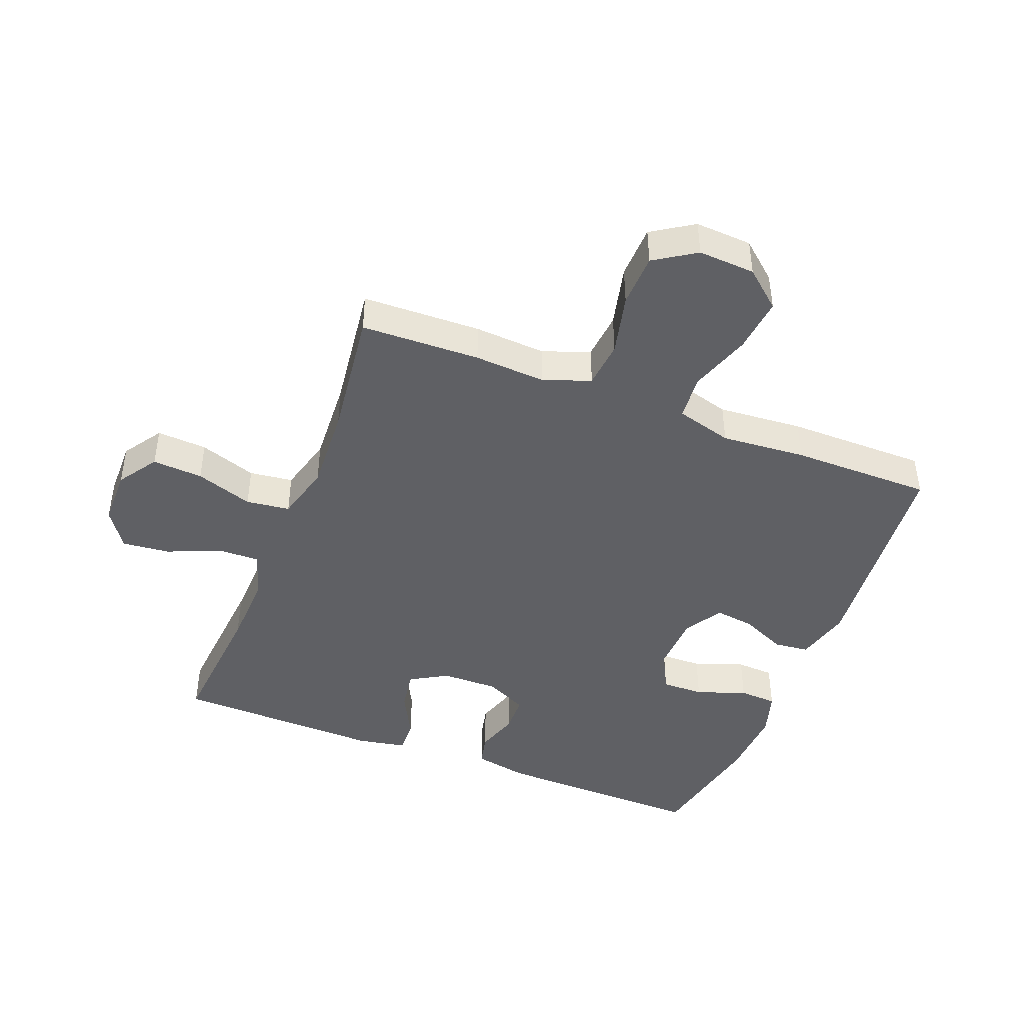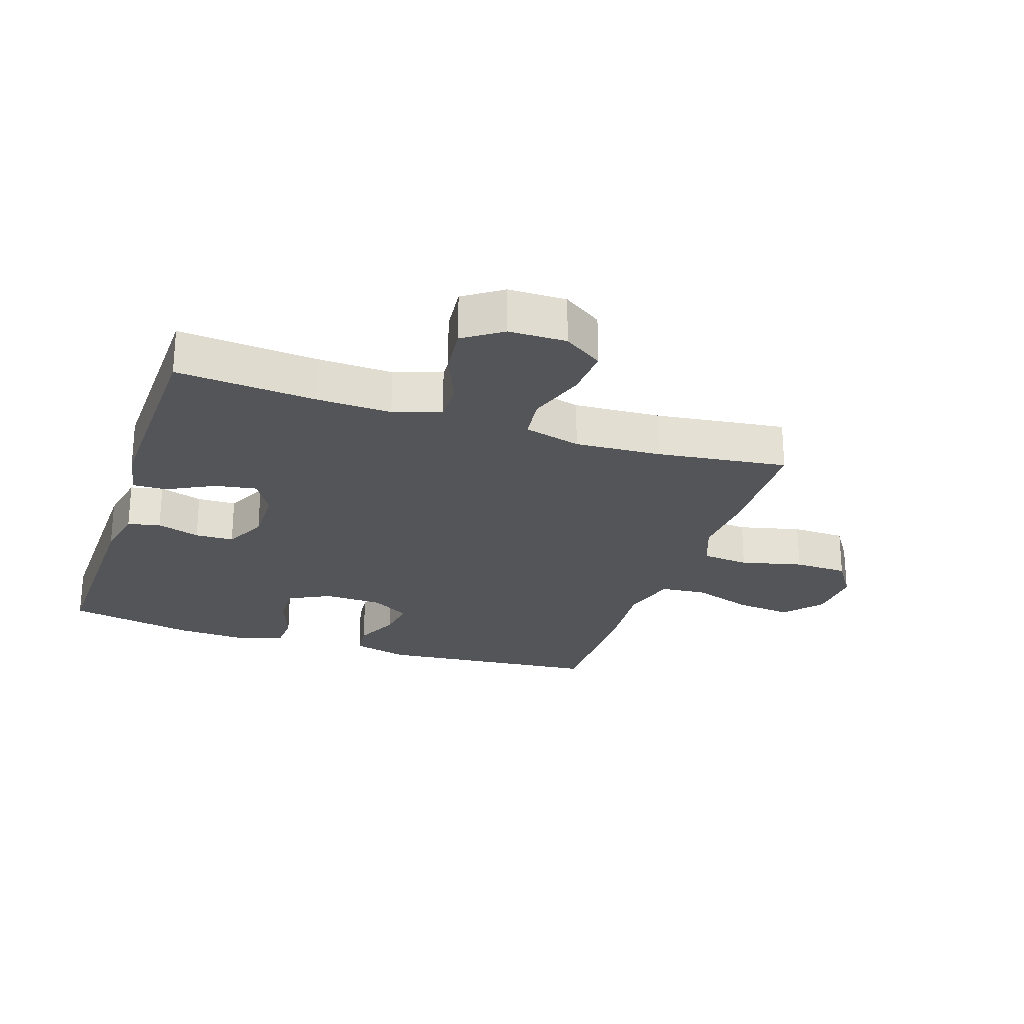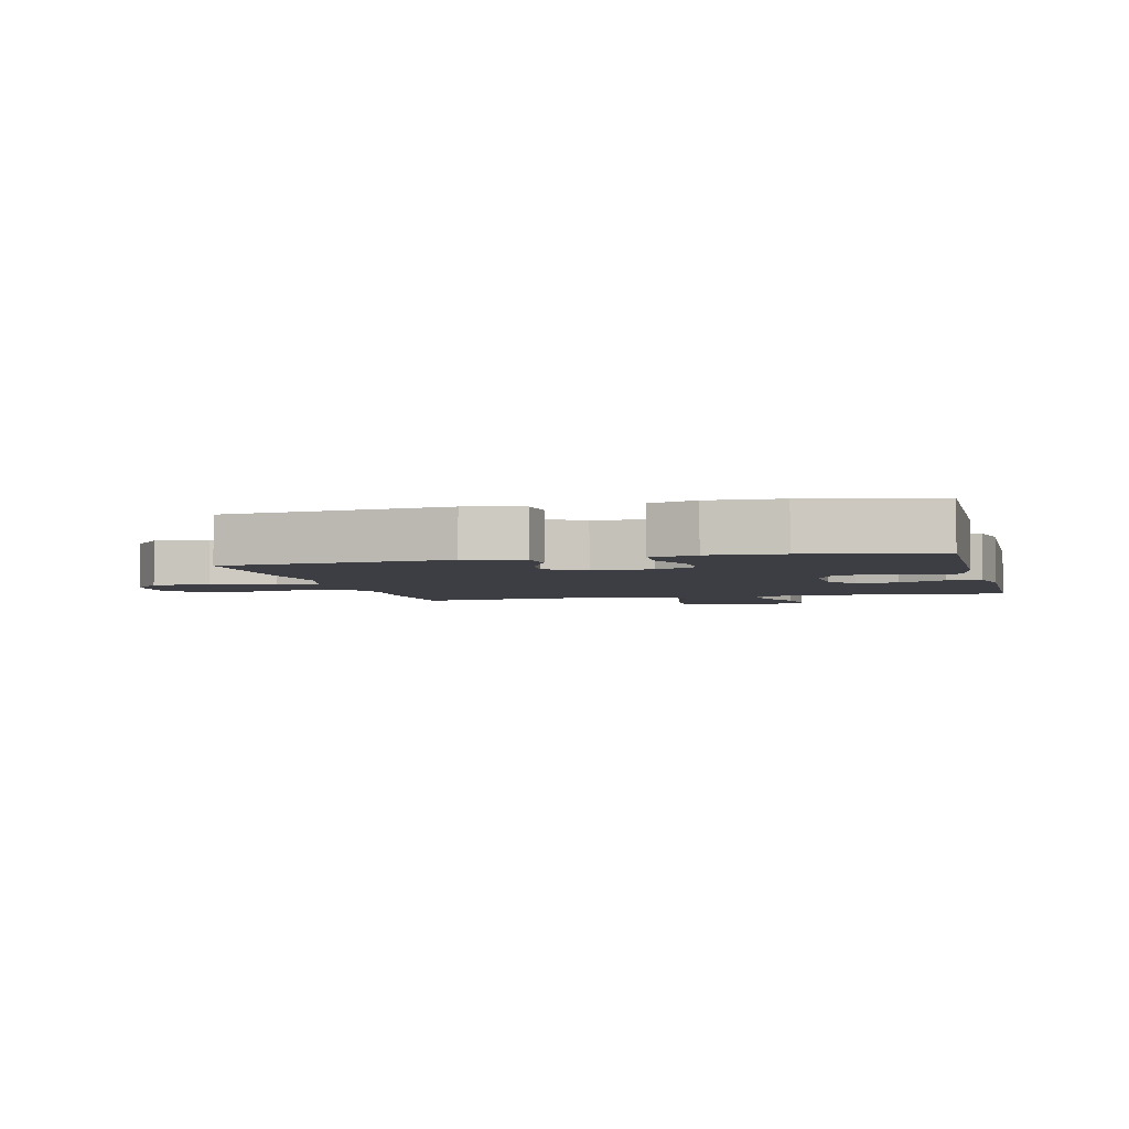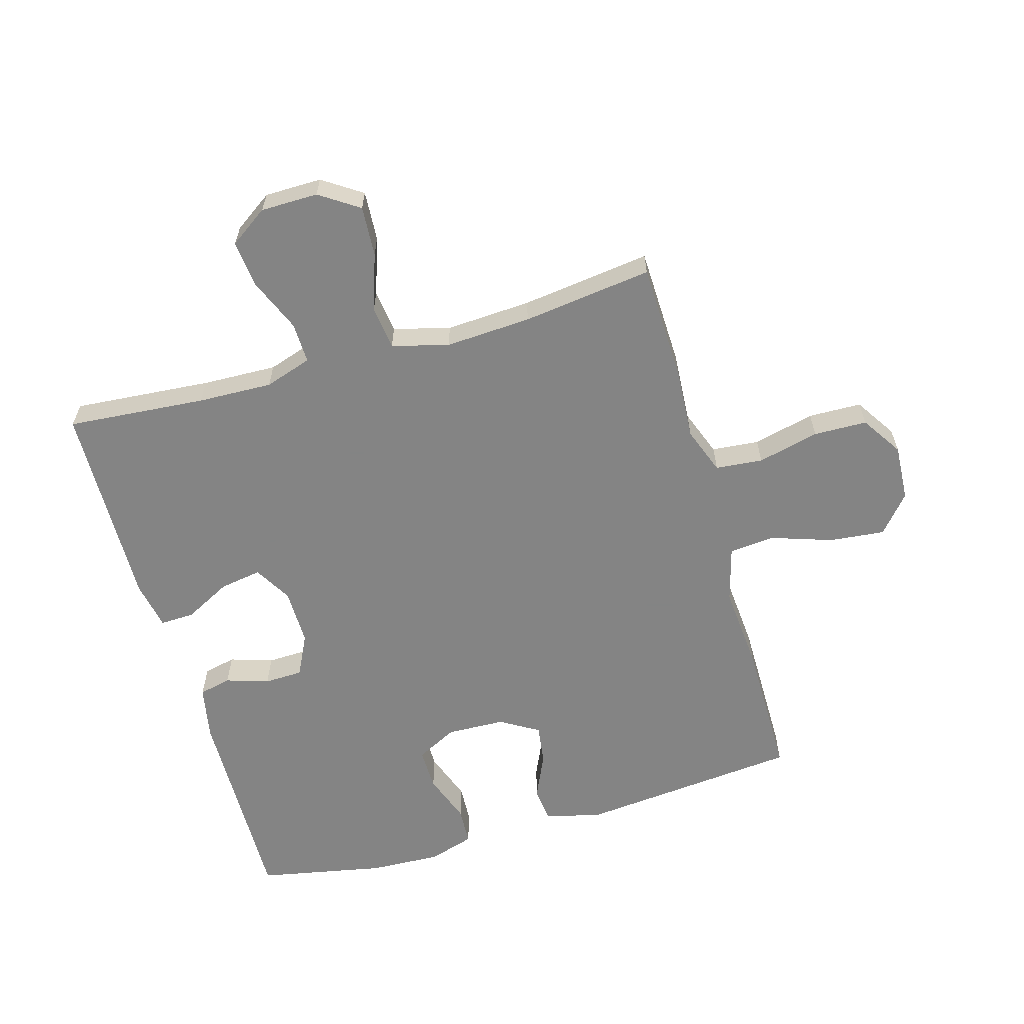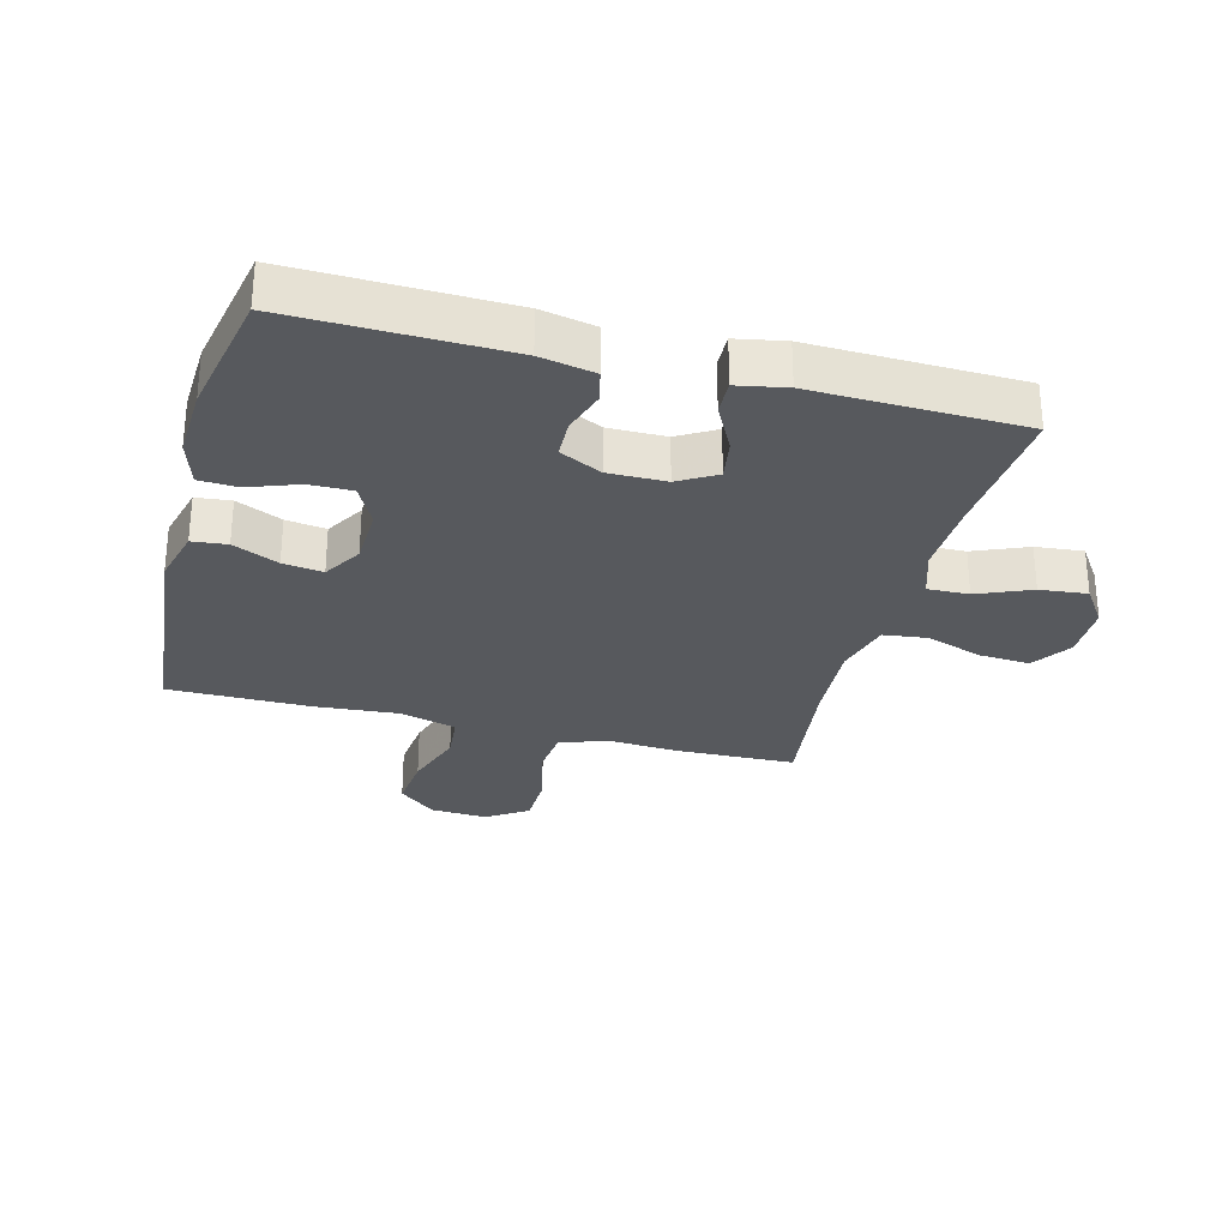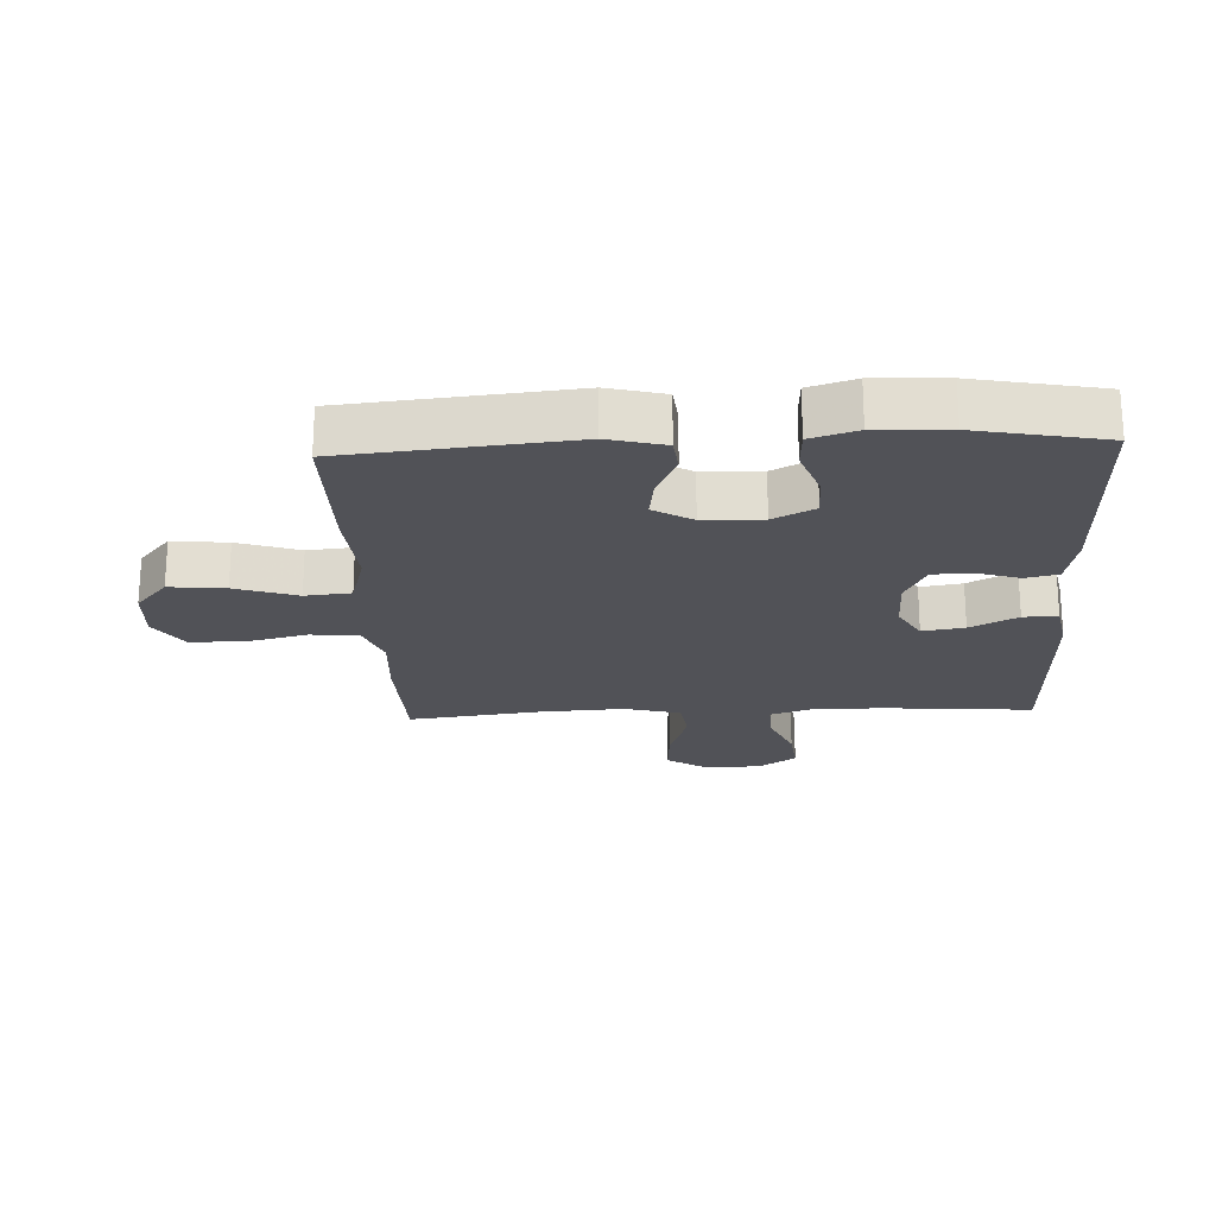
<metadata>
{"format":"obj","ext":"obj","renderer":"f3d","projection":"perspective","resolution":1024,"background":"white","views":[{"elev":-44.0,"azim":-21.4,"up":"+Y"},{"elev":-24.7,"azim":-108.5,"up":"+Y"},{"elev":-3.7,"azim":104.1,"up":"+Y"},{"elev":-61.3,"azim":-74.0,"up":"+Y"},{"elev":-29.1,"azim":165.2,"up":"+Y"},{"elev":-21.6,"azim":92.7,"up":"+Y"}]}
</metadata>
<code>
v 0.5 0.07 -0.5
v 0.158 0.07 -0.493
v 0.071 0.07 -0.476
v 0.059 0.07 -0.424
v 0.081 0.07 -0.355
v 0.079 0.07 -0.293
v 0.012 0.07 -0.26
v -0.08 0.07 -0.261
v -0.14 0.07 -0.296
v -0.129 0.07 -0.363
v -0.09 0.07 -0.438
v -0.088 0.07 -0.493
v -0.166 0.07 -0.508
v -0.5 0.07 -0.5
v -0.482 0.07 -0.277
v -0.478 0.07 -0.157
v -0.503 0.07 -0.081
v -0.569 0.07 -0.083
v -0.655 0.07 -0.119
v -0.731 0.07 -0.127
v -0.773 0.07 -0.066
v -0.774 0.07 0.026
v -0.732 0.07 0.089
v -0.651 0.07 0.084
v -0.559 0.07 0.053
v -0.489 0.07 0.062
v -0.465 0.07 0.153
v -0.473 0.07 0.291
v -0.5 0.07 0.5
v -0.309 0.07 0.506
v -0.194 0.07 0.499
v -0.119 0.07 0.527
v -0.112 0.07 0.603
v -0.136 0.07 0.702
v -0.134 0.07 0.788
v -0.068 0.07 0.831
v 0.023 0.07 0.826
v 0.083 0.07 0.775
v 0.074 0.07 0.686
v 0.041 0.07 0.587
v 0.048 0.07 0.514
v 0.138 0.07 0.489
v 0.274 0.07 0.5
v 0.5 0.07 0.5
v 0.535 0.07 0.142
v 0.512 0.07 0.052
v 0.456 0.07 0.046
v 0.383 0.07 0.079
v 0.319 0.07 0.088
v 0.282 0.07 0.026
v 0.279 0.07 -0.068
v 0.313 0.07 -0.134
v 0.381 0.07 -0.133
v 0.461 0.07 -0.104
v 0.522 0.07 -0.107
v 0.545 0.07 -0.181
v 0.54 0.07 -0.296
v 0.5 0 -0.5
v 0.158 0 -0.493
v 0.071 0 -0.476
v 0.059 0 -0.424
v 0.081 0 -0.355
v 0.079 0 -0.293
v 0.012 0 -0.26
v -0.08 0 -0.261
v -0.14 0 -0.296
v -0.129 0 -0.363
v -0.09 0 -0.438
v -0.088 0 -0.493
v -0.166 0 -0.508
v -0.5 0 -0.5
v -0.482 0 -0.277
v -0.478 0 -0.157
v -0.503 0 -0.081
v -0.569 0 -0.083
v -0.655 0 -0.119
v -0.731 0 -0.127
v -0.773 0 -0.066
v -0.774 0 0.026
v -0.732 0 0.089
v -0.651 0 0.084
v -0.559 0 0.053
v -0.489 0 0.062
v -0.465 0 0.153
v -0.473 0 0.291
v -0.5 0 0.5
v -0.309 0 0.506
v -0.194 0 0.499
v -0.119 0 0.527
v -0.112 0 0.603
v -0.136 0 0.702
v -0.134 0 0.788
v -0.068 0 0.831
v 0.023 0 0.826
v 0.083 0 0.775
v 0.074 0 0.686
v 0.041 0 0.587
v 0.048 0 0.514
v 0.138 0 0.489
v 0.274 0 0.5
v 0.5 0 0.5
v 0.535 0 0.142
v 0.512 0 0.052
v 0.456 0 0.046
v 0.383 0 0.079
v 0.319 0 0.088
v 0.282 0 0.026
v 0.279 0 -0.068
v 0.313 0 -0.134
v 0.381 0 -0.133
v 0.461 0 -0.104
v 0.522 0 -0.107
v 0.545 0 -0.181
v 0.54 0 -0.296
f 3 4 5
f 2 3 5
f 1 2 5
f 57 1 5
f 56 57 5
f 55 56 5
f 54 55 5
f 53 54 5
f 52 53 5 6
f 51 52 6 7
f 50 51 7 8
f 49 50 8 9
f 46 47 48
f 45 46 48
f 44 45 48
f 43 44 48
f 42 43 48
f 41 42 48 49
f 38 39 40
f 37 38 40
f 36 37 40
f 35 36 40
f 34 35 40
f 33 34 40
f 32 33 40 41
f 41 49 9
f 32 41 9
f 31 32 9
f 30 31 9
f 29 30 9
f 28 29 9
f 23 24 25
f 22 23 25
f 21 22 25
f 20 21 25
f 19 20 25
f 18 19 25
f 17 18 25 26
f 16 17 26 27
f 13 14 15
f 12 13 15
f 11 12 15
f 10 11 15
f 10 15 16 27
f 9 10 27 28
f 62 61 60
f 62 60 59
f 62 59 58
f 62 58 114
f 62 114 113
f 62 113 112
f 62 112 111
f 62 111 110
f 63 62 110 109
f 64 63 109 108
f 65 64 108 107
f 66 65 107 106
f 105 104 103
f 105 103 102
f 105 102 101
f 105 101 100
f 105 100 99
f 106 105 99 98
f 97 96 95
f 97 95 94
f 97 94 93
f 97 93 92
f 97 92 91
f 97 91 90
f 98 97 90 89
f 66 106 98
f 66 98 89
f 66 89 88
f 66 88 87
f 66 87 86
f 66 86 85
f 82 81 80
f 82 80 79
f 82 79 78
f 82 78 77
f 82 77 76
f 82 76 75
f 83 82 75 74
f 84 83 74 73
f 72 71 70
f 72 70 69
f 72 69 68
f 72 68 67
f 84 73 72 67
f 85 84 67 66
f 1 58 59 2
f 2 59 60 3
f 3 60 61 4
f 4 61 62 5
f 5 62 63 6
f 6 63 64 7
f 7 64 65 8
f 8 65 66 9
f 9 66 67 10
f 10 67 68 11
f 11 68 69 12
f 12 69 70 13
f 13 70 71 14
f 14 71 72 15
f 15 72 73 16
f 16 73 74 17
f 17 74 75 18
f 18 75 76 19
f 19 76 77 20
f 20 77 78 21
f 21 78 79 22
f 22 79 80 23
f 23 80 81 24
f 24 81 82 25
f 25 82 83 26
f 26 83 84 27
f 27 84 85 28
f 28 85 86 29
f 29 86 87 30
f 30 87 88 31
f 31 88 89 32
f 32 89 90 33
f 33 90 91 34
f 34 91 92 35
f 35 92 93 36
f 36 93 94 37
f 37 94 95 38
f 38 95 96 39
f 39 96 97 40
f 40 97 98 41
f 41 98 99 42
f 42 99 100 43
f 43 100 101 44
f 44 101 102 45
f 45 102 103 46
f 46 103 104 47
f 47 104 105 48
f 48 105 106 49
f 49 106 107 50
f 50 107 108 51
f 51 108 109 52
f 52 109 110 53
f 53 110 111 54
f 54 111 112 55
f 55 112 113 56
f 56 113 114 57
f 57 114 58 1

</code>
